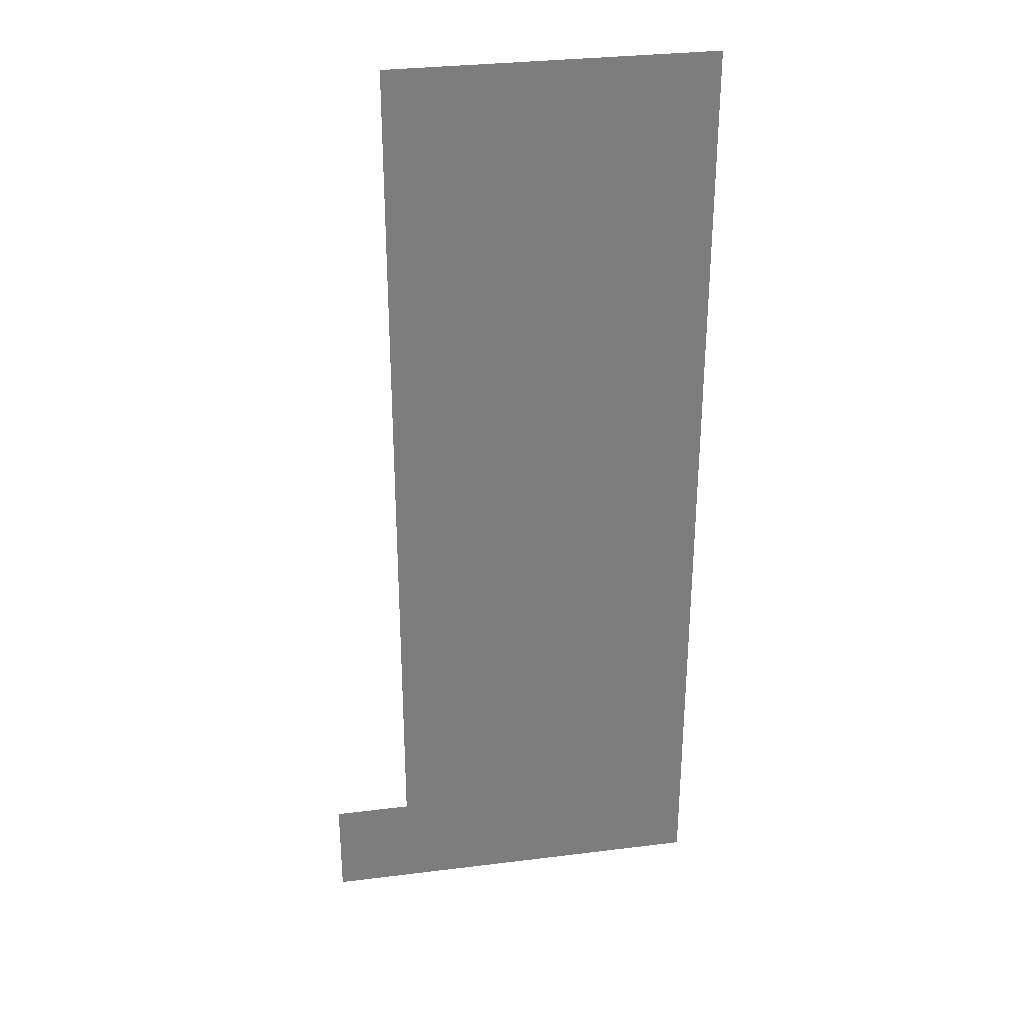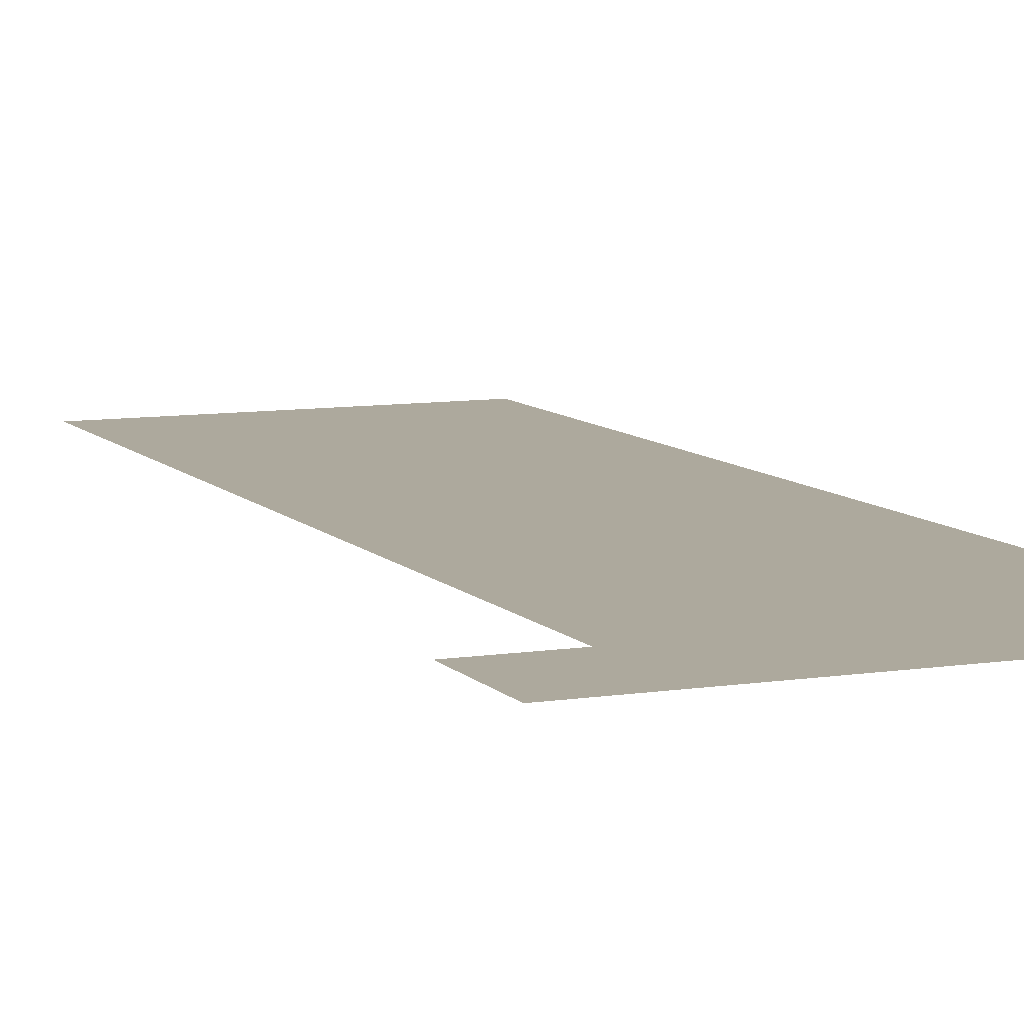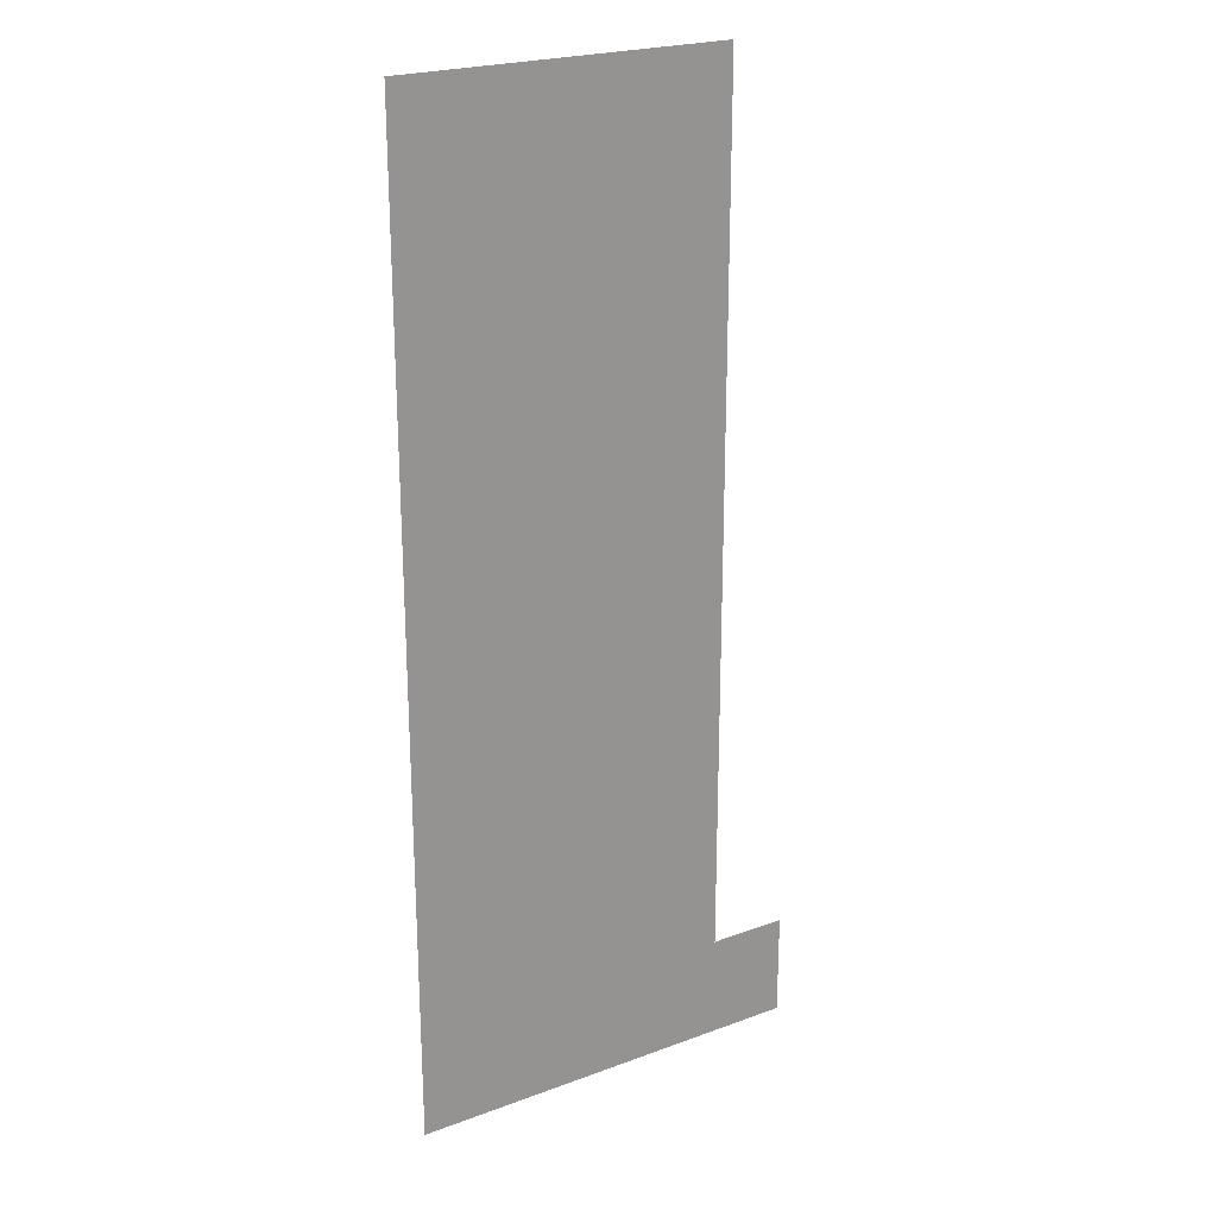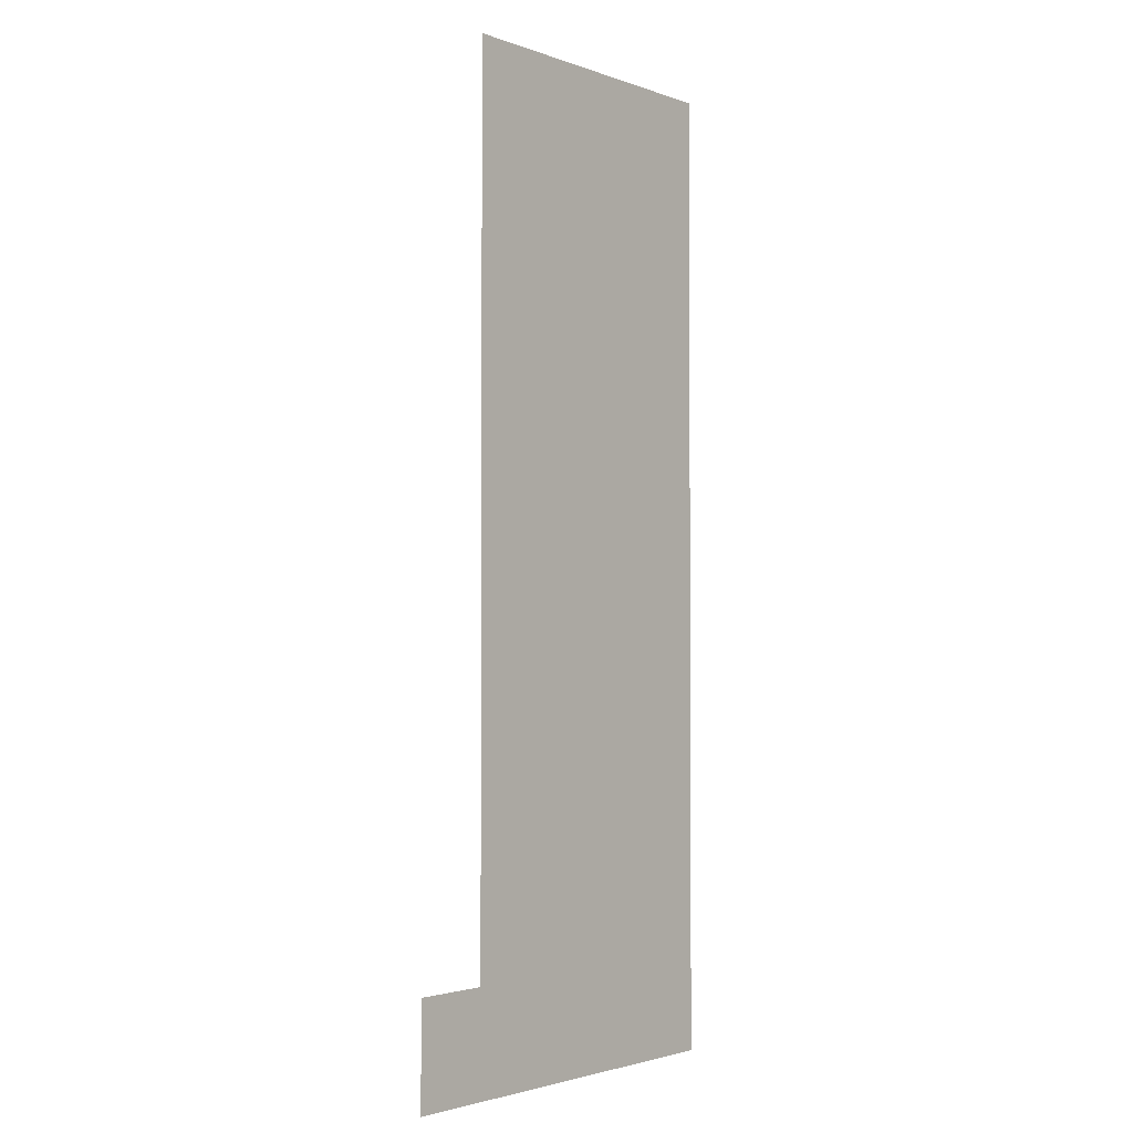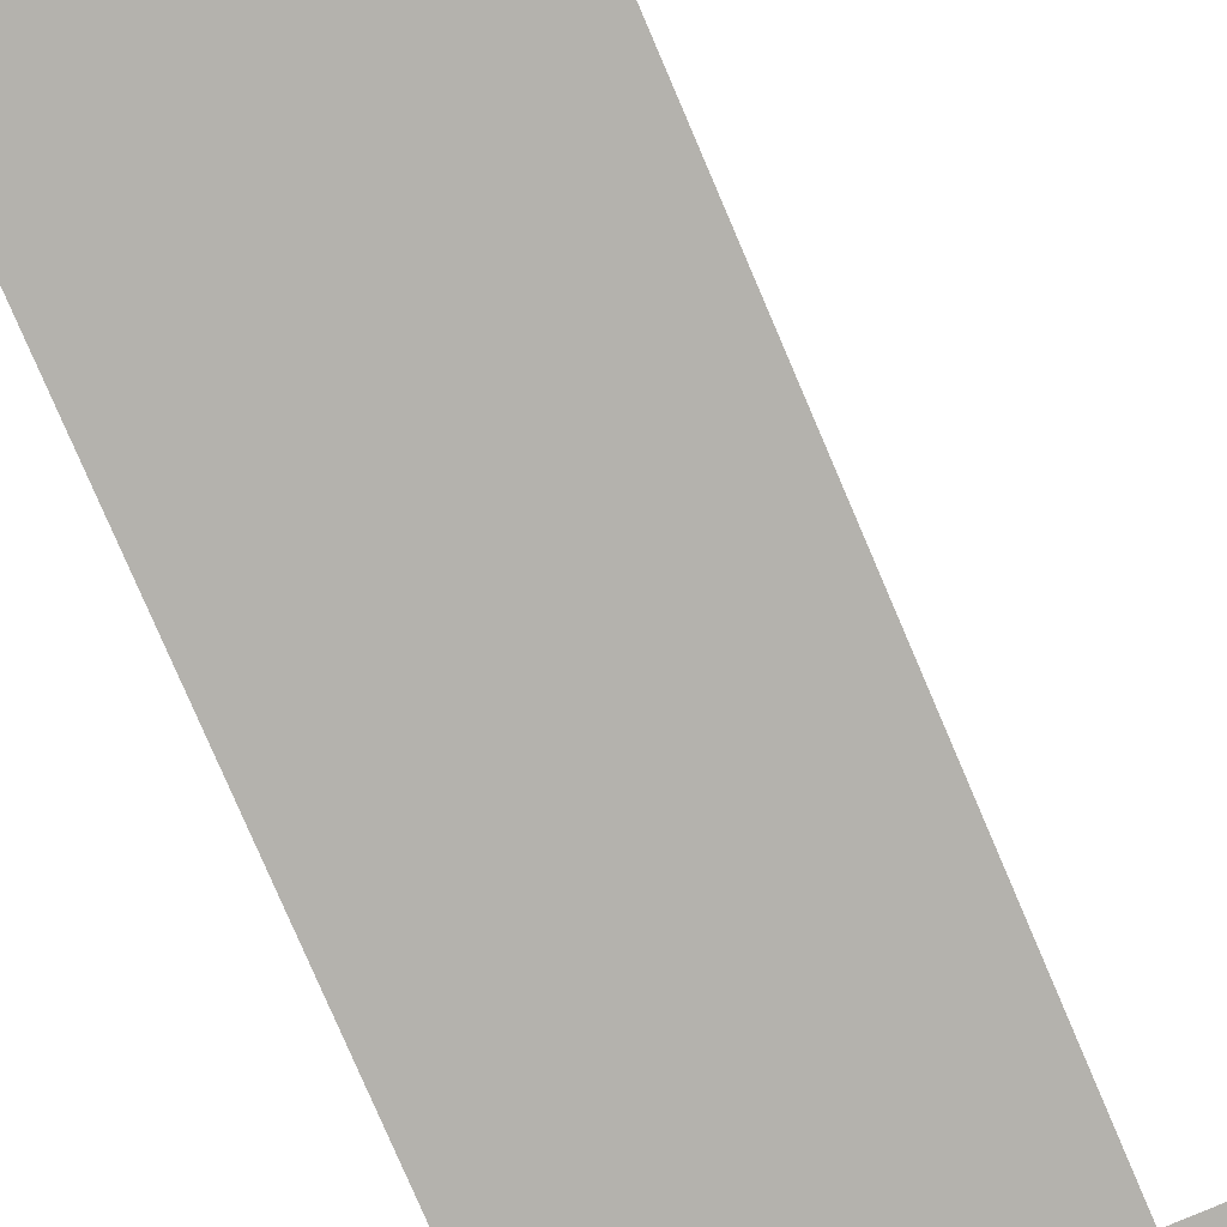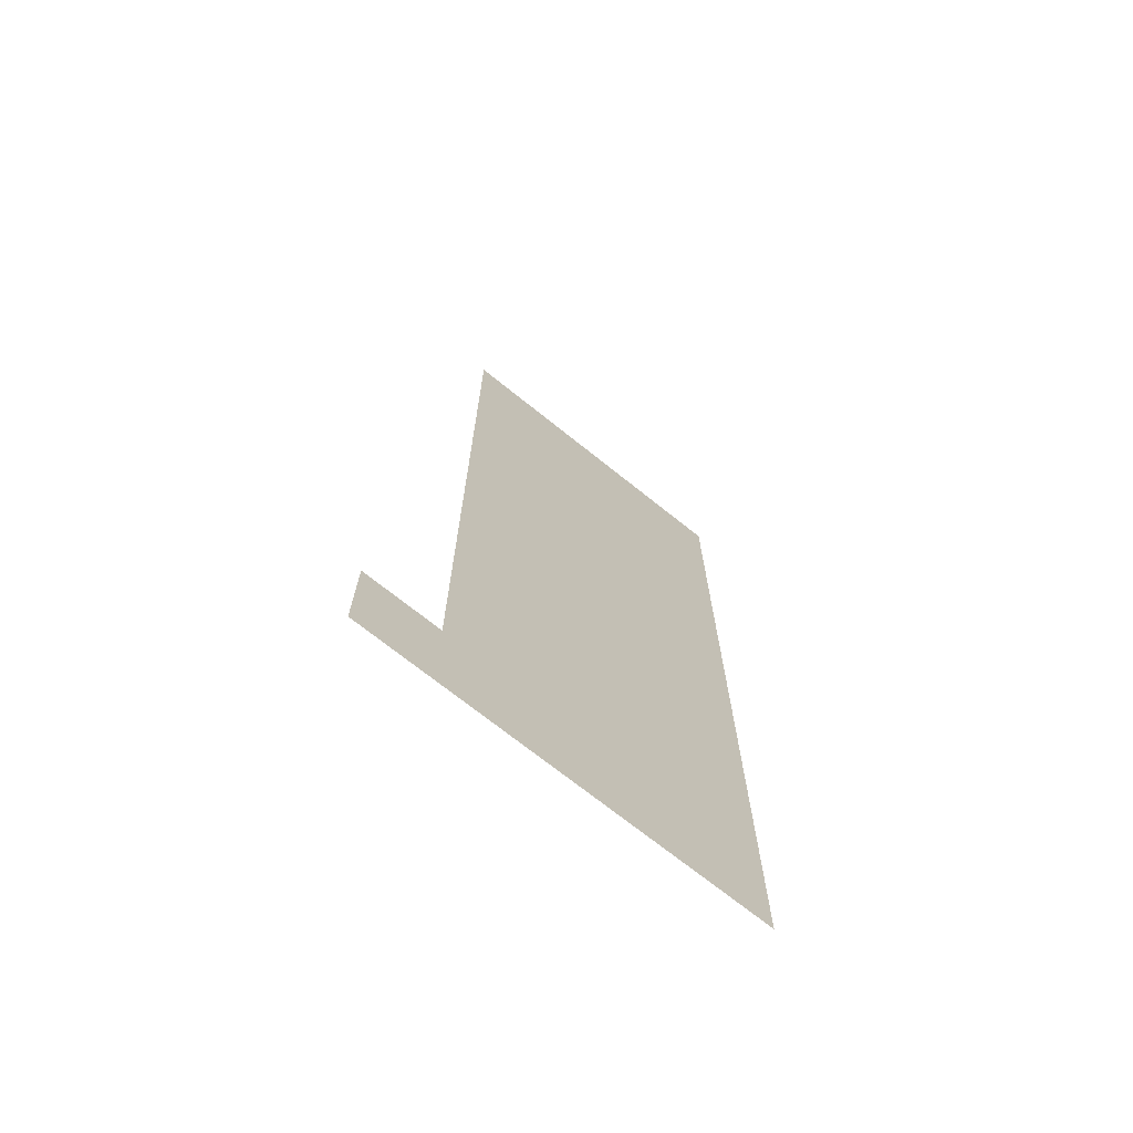
<metadata>
{"format":"obj","ext":"obj","renderer":"f3d","projection":"perspective","resolution":1024,"background":"white","views":[{"elev":31.4,"azim":-10.0,"up":"+Y"},{"elev":8.8,"azim":-23.0,"up":"+Z"},{"elev":23.2,"azim":148.0,"up":"+Y"},{"elev":-2.3,"azim":-50.9,"up":"+Y"},{"elev":-79.5,"azim":-156.8,"up":"+Z"},{"elev":-71.4,"azim":-38.7,"up":"+Y"}]}
</metadata>
<code>
v 11.85 -0.2081 0
v 11.85 -0.508 0
v 13.02 -0.5077 0
v 13.02 2.324 0
v 12.08 2.324 0
v 12.08 -0.208 0
f 1 2 6
f 5 6 4
f 4 6 3
f 3 6 2

</code>
